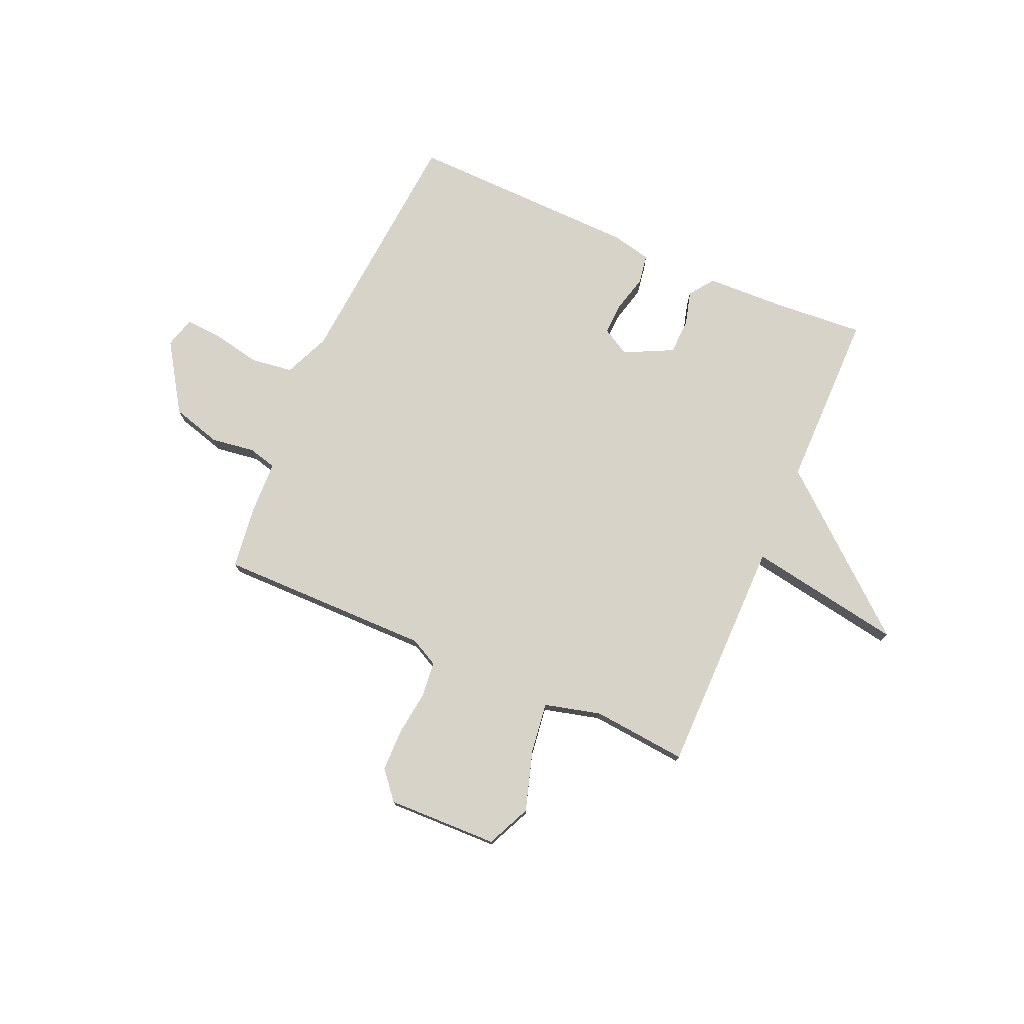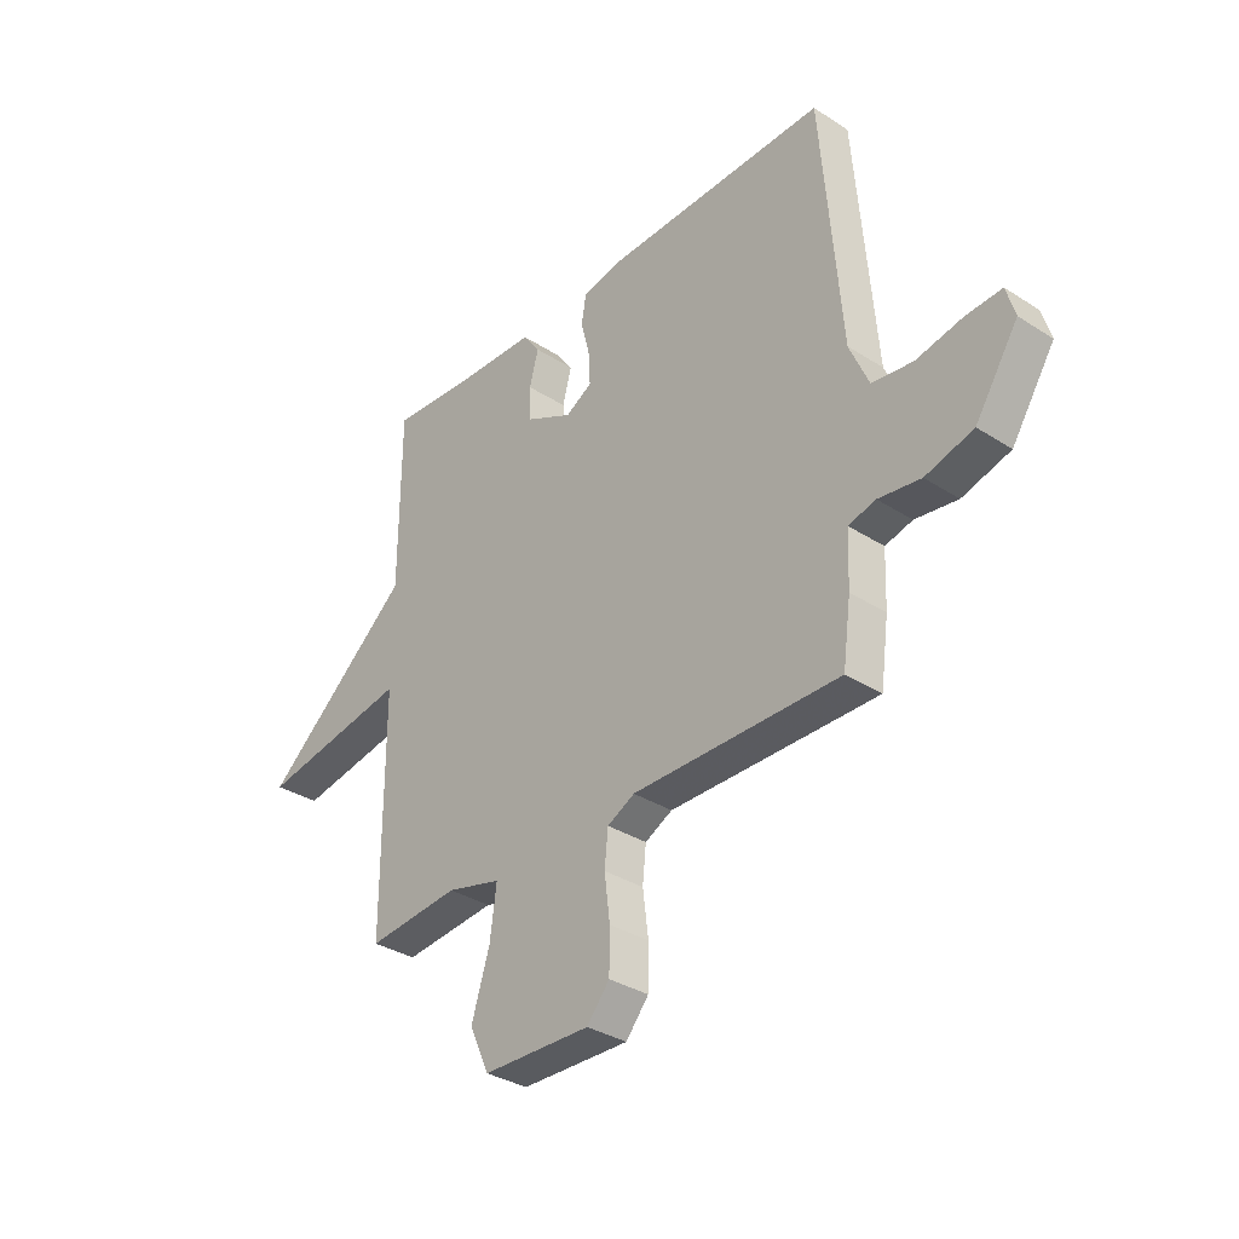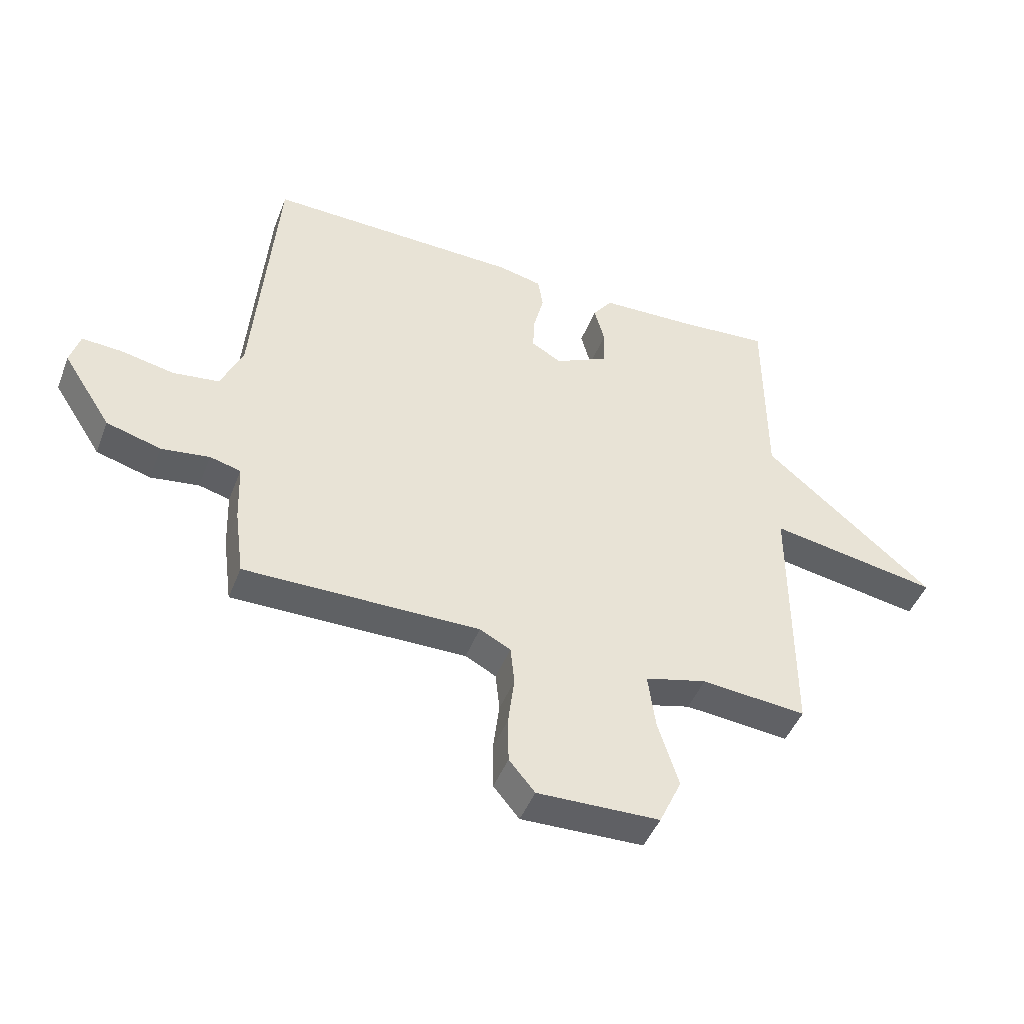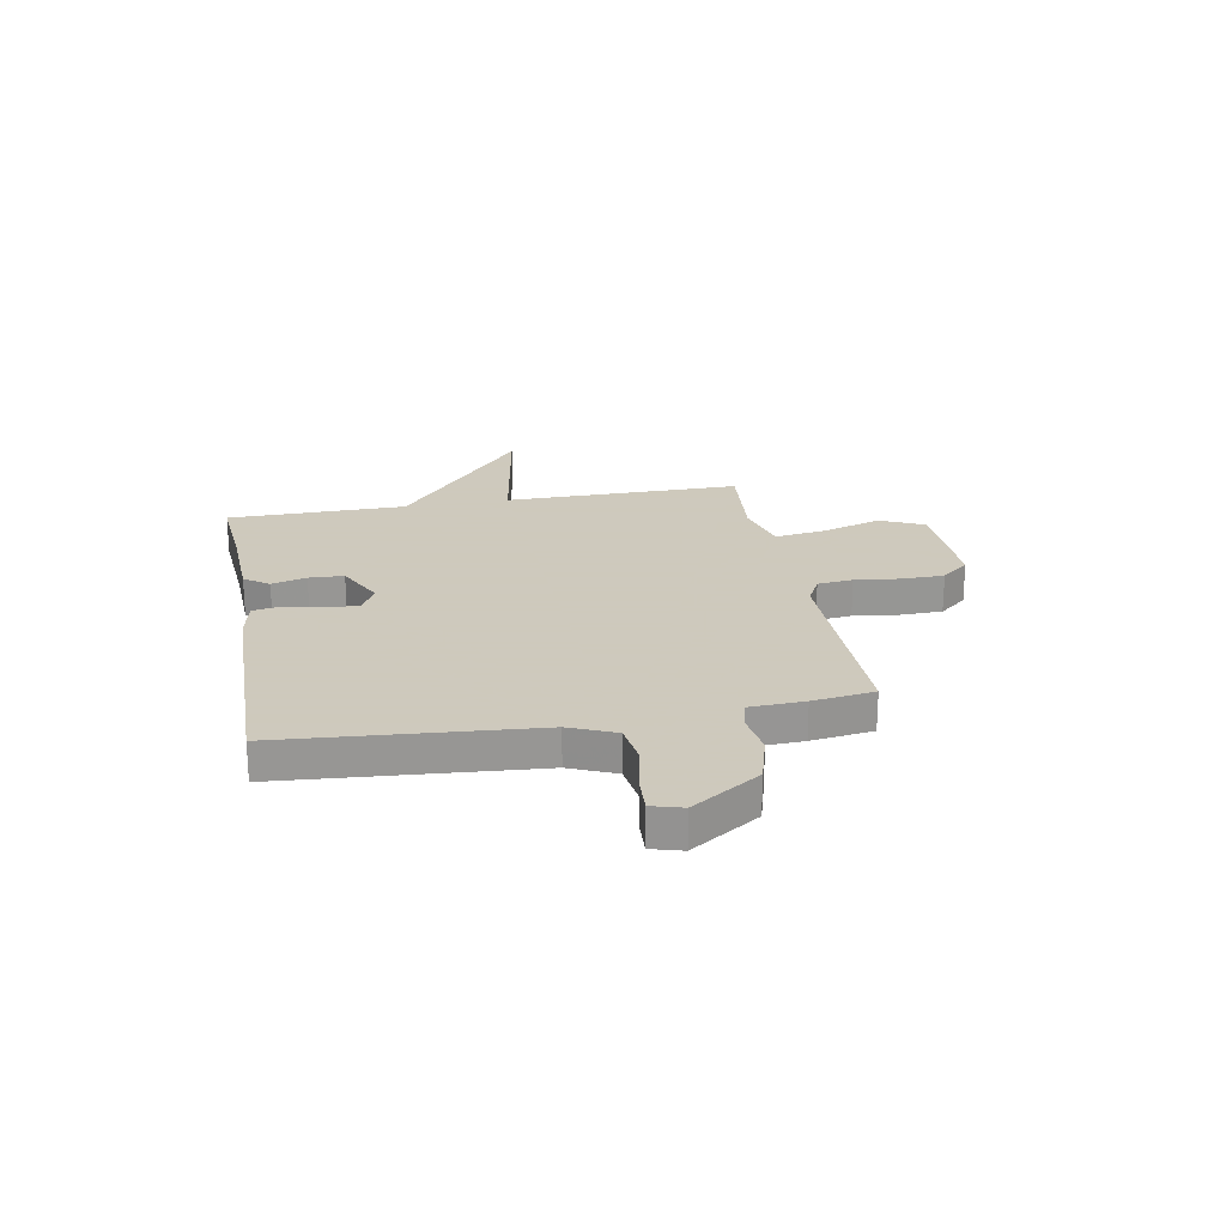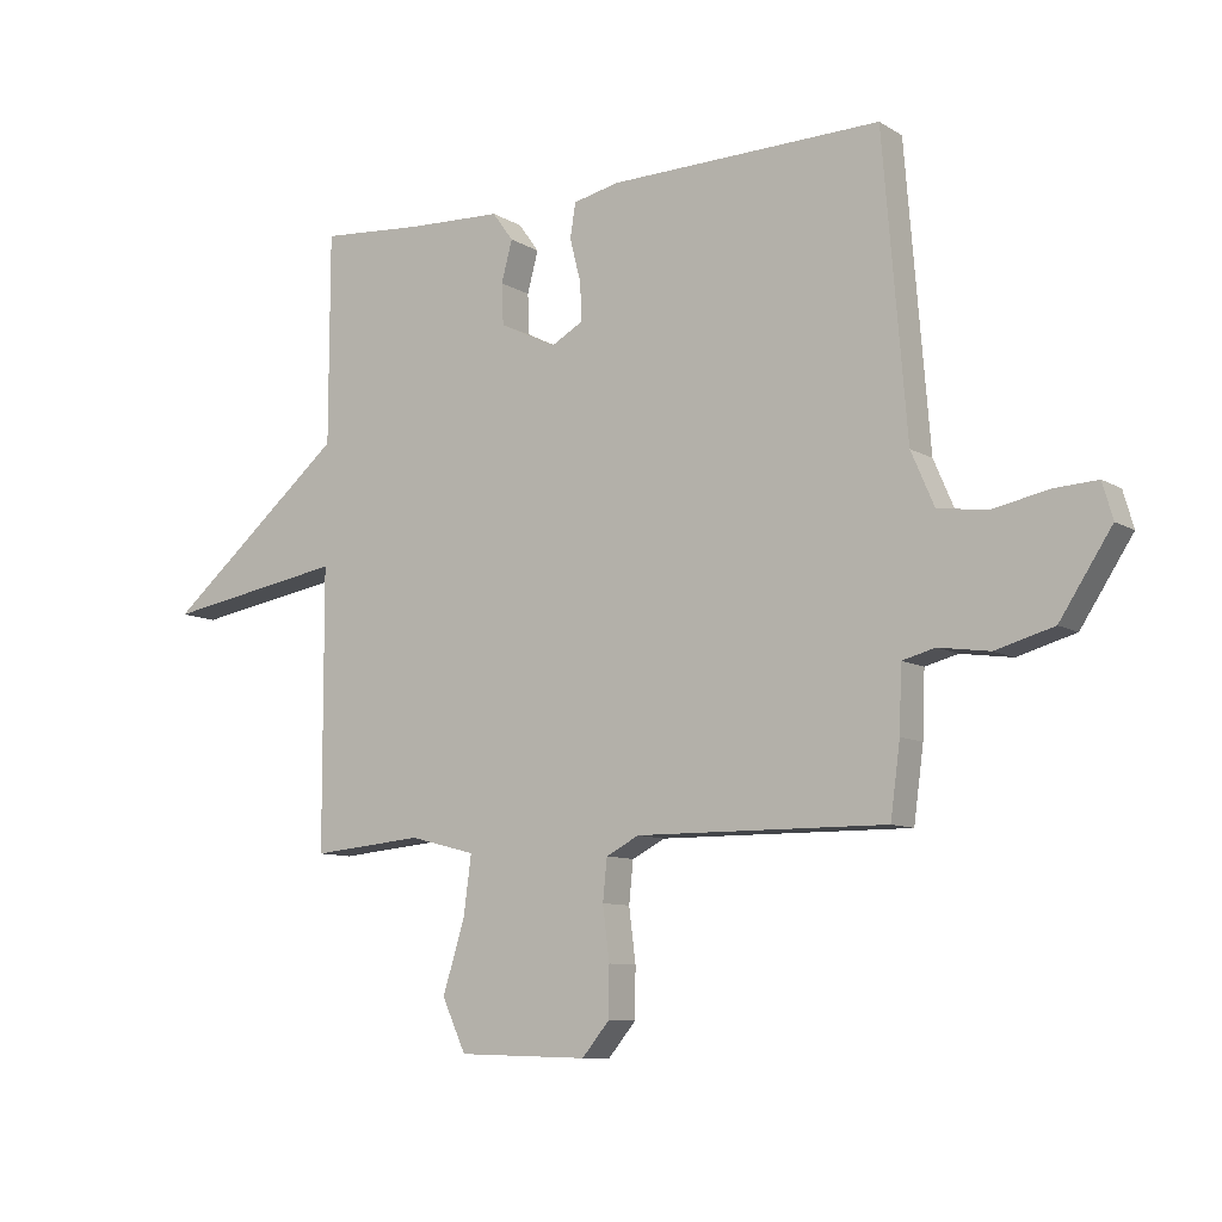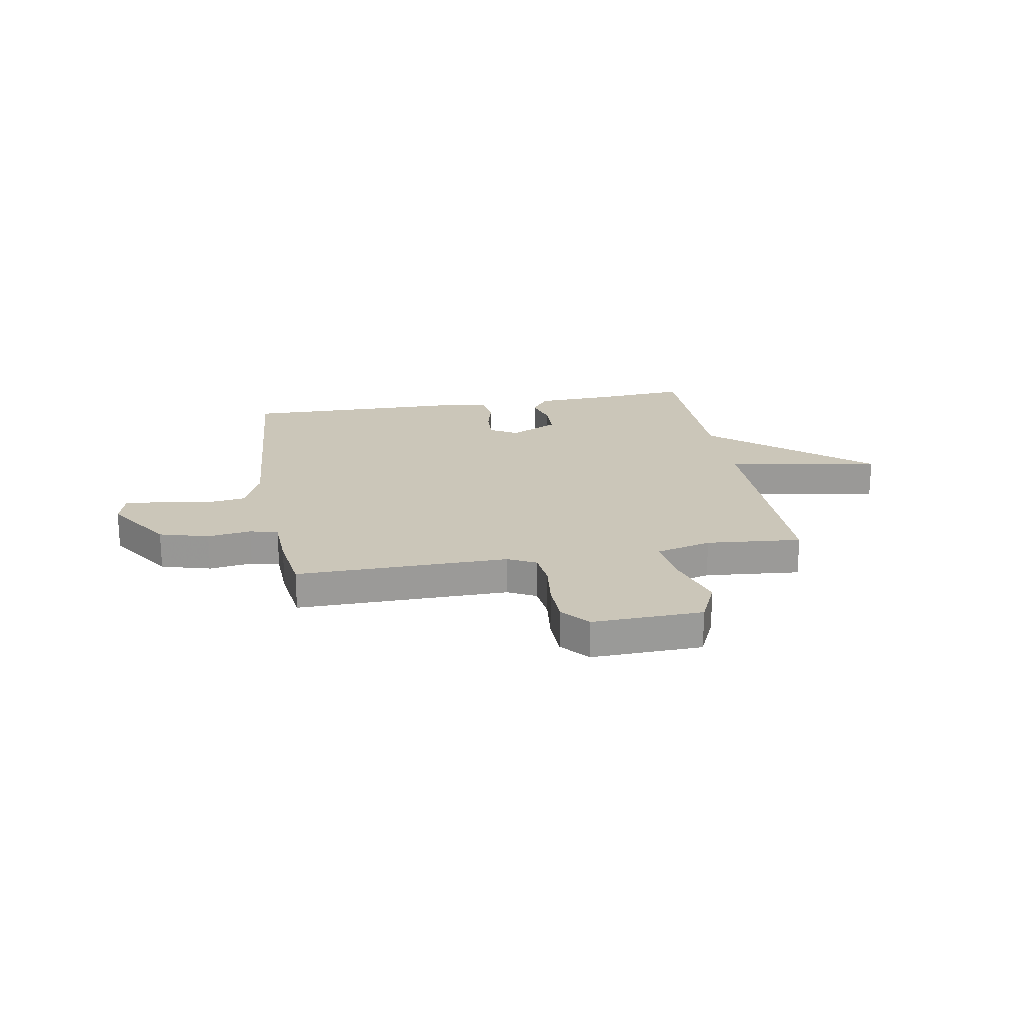
<metadata>
{"format":"obj","ext":"obj","renderer":"f3d","projection":"perspective","resolution":1024,"background":"white","views":[{"elev":76.0,"azim":-156.4,"up":"+Y"},{"elev":-33.8,"azim":48.9,"up":"+Z"},{"elev":-46.1,"azim":159.3,"up":"+Z"},{"elev":22.6,"azim":79.5,"up":"+Y"},{"elev":-9.2,"azim":33.4,"up":"+Z"},{"elev":21.0,"azim":169.9,"up":"+Y"}]}
</metadata>
<code>
v 0.5 0.07 0.5
v 0.539 0.07 0.019
v 0.577 0.07 -0.069
v 0.658 0.07 -0.08
v 0.751 0.07 -0.061
v 0.821 0.07 -0.057
v 0.838 0.07 -0.116
v 0.753 0.07 -0.247
v 0.658 0.07 -0.274
v 0.574 0.07 -0.262
v 0.52 0.07 -0.276
v 0.516 0.07 -0.381
v 0.5 0.07 -0.5
v 0.09 0.07 -0.497
v 0.036 0.07 -0.525
v 0.029 0.07 -0.593
v 0.04 0.07 -0.68
v 0.039 0.07 -0.761
v -0.006 0.07 -0.815
v -0.219 0.07 -0.809
v -0.258 0.07 -0.724
v -0.222 0.07 -0.608
v -0.209 0.07 -0.511
v -0.317 0.07 -0.483
v -0.5 0.07 -0.5
v -0.501 0.07 -0.044
v -0.798 0.07 -0.095
v -0.501 0.07 0.156
v -0.5 0.07 0.5
v -0.331 0.07 0.487
v -0.175 0.07 0.481
v -0.141 0.07 0.434
v -0.159 0.07 0.367
v -0.156 0.07 0.3
v -0.063 0.07 0.254
v -0.01 0.07 0.284
v -0.013 0.07 0.346
v -0.031 0.07 0.417
v -0.022 0.07 0.473
v 0.054 0.07 0.49
v 0.5 0 0.5
v 0.539 0 0.019
v 0.577 0 -0.069
v 0.658 0 -0.08
v 0.751 0 -0.061
v 0.821 0 -0.057
v 0.838 0 -0.116
v 0.753 0 -0.247
v 0.658 0 -0.274
v 0.574 0 -0.262
v 0.52 0 -0.276
v 0.516 0 -0.381
v 0.5 0 -0.5
v 0.09 0 -0.497
v 0.036 0 -0.525
v 0.029 0 -0.593
v 0.04 0 -0.68
v 0.039 0 -0.761
v -0.006 0 -0.815
v -0.219 0 -0.809
v -0.258 0 -0.724
v -0.222 0 -0.608
v -0.209 0 -0.511
v -0.317 0 -0.483
v -0.5 0 -0.5
v -0.501 0 -0.044
v -0.798 0 -0.095
v -0.501 0 0.156
v -0.5 0 0.5
v -0.331 0 0.487
v -0.175 0 0.481
v -0.141 0 0.434
v -0.159 0 0.367
v -0.156 0 0.3
v -0.063 0 0.254
v -0.01 0 0.284
v -0.013 0 0.346
v -0.031 0 0.417
v -0.022 0 0.473
v 0.054 0 0.49
f 40 1 2
f 39 40 2
f 38 39 2
f 37 38 2
f 36 37 2 3
f 35 36 3
f 34 35 3
f 30 31 32 33
f 30 33 34
f 29 30 34
f 28 29 34
f 26 27 28 34
f 26 34 3
f 25 26 3
f 24 25 3
f 20 21 22
f 19 20 22
f 18 19 22
f 17 18 22
f 16 17 22
f 15 16 22 23
f 24 3 4
f 23 24 4
f 15 23 4
f 14 15 4
f 11 12 13 14
f 8 9 10
f 7 8 10
f 6 7 10
f 5 6 10
f 4 5 10
f 4 10 11
f 4 11 14
f 42 41 80
f 42 80 79
f 42 79 78
f 42 78 77
f 43 42 77 76
f 43 76 75
f 43 75 74
f 73 72 71 70
f 74 73 70
f 74 70 69
f 74 69 68
f 74 68 67 66
f 43 74 66
f 43 66 65
f 43 65 64
f 62 61 60
f 62 60 59
f 62 59 58
f 62 58 57
f 62 57 56
f 63 62 56 55
f 44 43 64
f 44 64 63
f 44 63 55
f 44 55 54
f 54 53 52 51
f 50 49 48
f 50 48 47
f 50 47 46
f 50 46 45
f 50 45 44
f 51 50 44
f 54 51 44
f 1 41 42 2
f 2 42 43 3
f 3 43 44 4
f 4 44 45 5
f 5 45 46 6
f 6 46 47 7
f 7 47 48 8
f 8 48 49 9
f 9 49 50 10
f 10 50 51 11
f 11 51 52 12
f 12 52 53 13
f 13 53 54 14
f 14 54 55 15
f 15 55 56 16
f 16 56 57 17
f 17 57 58 18
f 18 58 59 19
f 19 59 60 20
f 20 60 61 21
f 21 61 62 22
f 22 62 63 23
f 23 63 64 24
f 24 64 65 25
f 25 65 66 26
f 26 66 67 27
f 27 67 68 28
f 28 68 69 29
f 29 69 70 30
f 30 70 71 31
f 31 71 72 32
f 32 72 73 33
f 33 73 74 34
f 34 74 75 35
f 35 75 76 36
f 36 76 77 37
f 37 77 78 38
f 38 78 79 39
f 39 79 80 40
f 40 80 41 1

</code>
